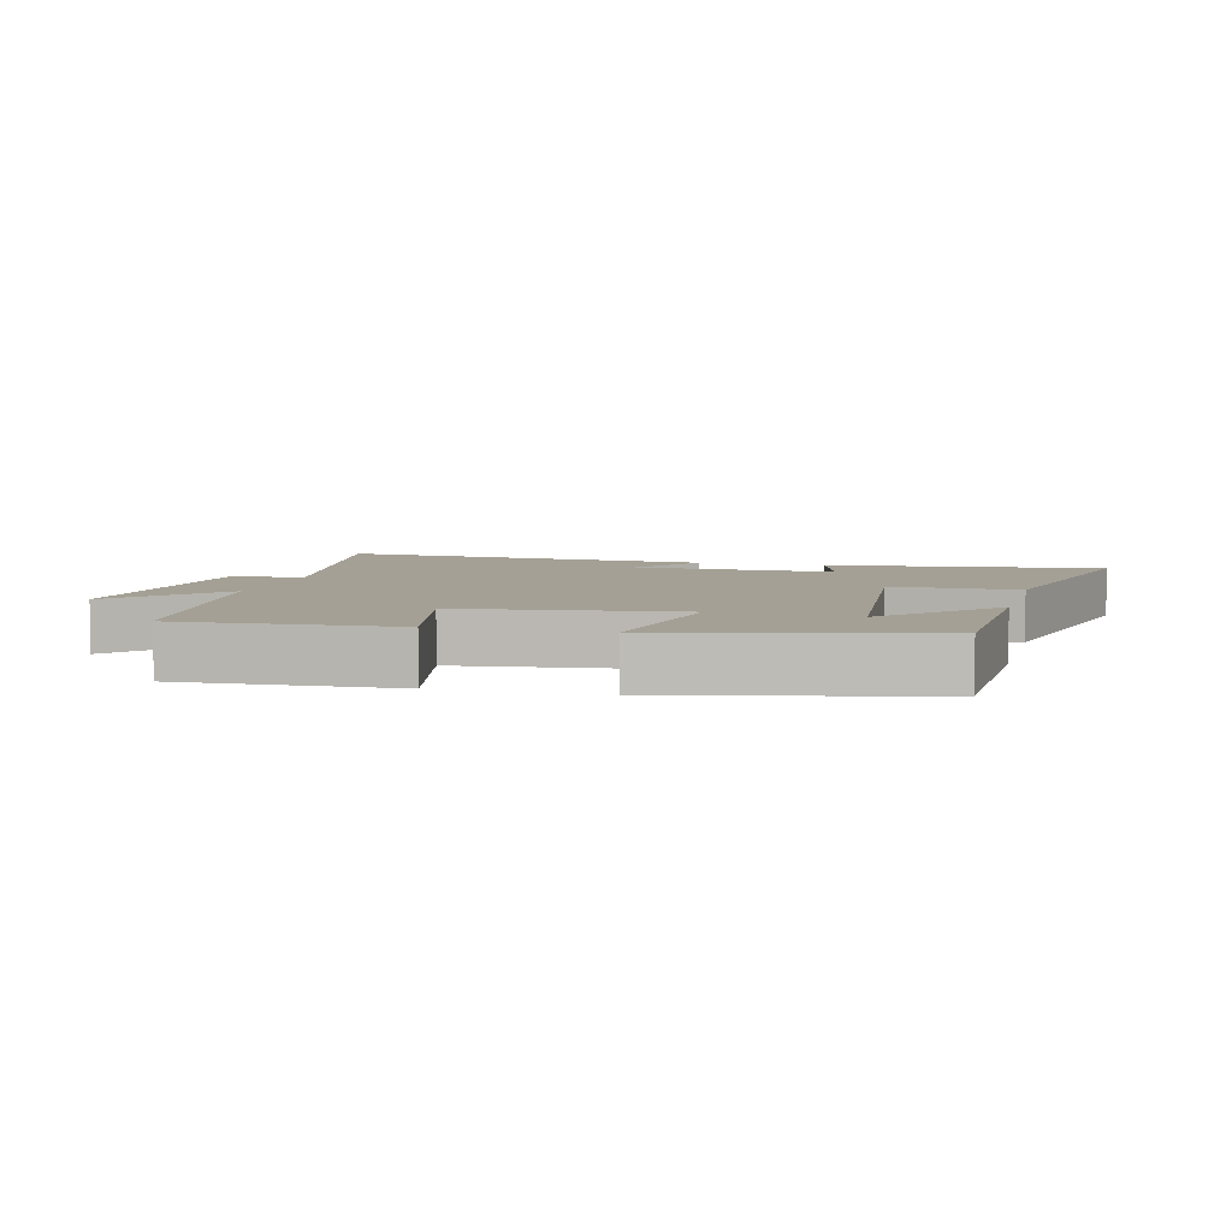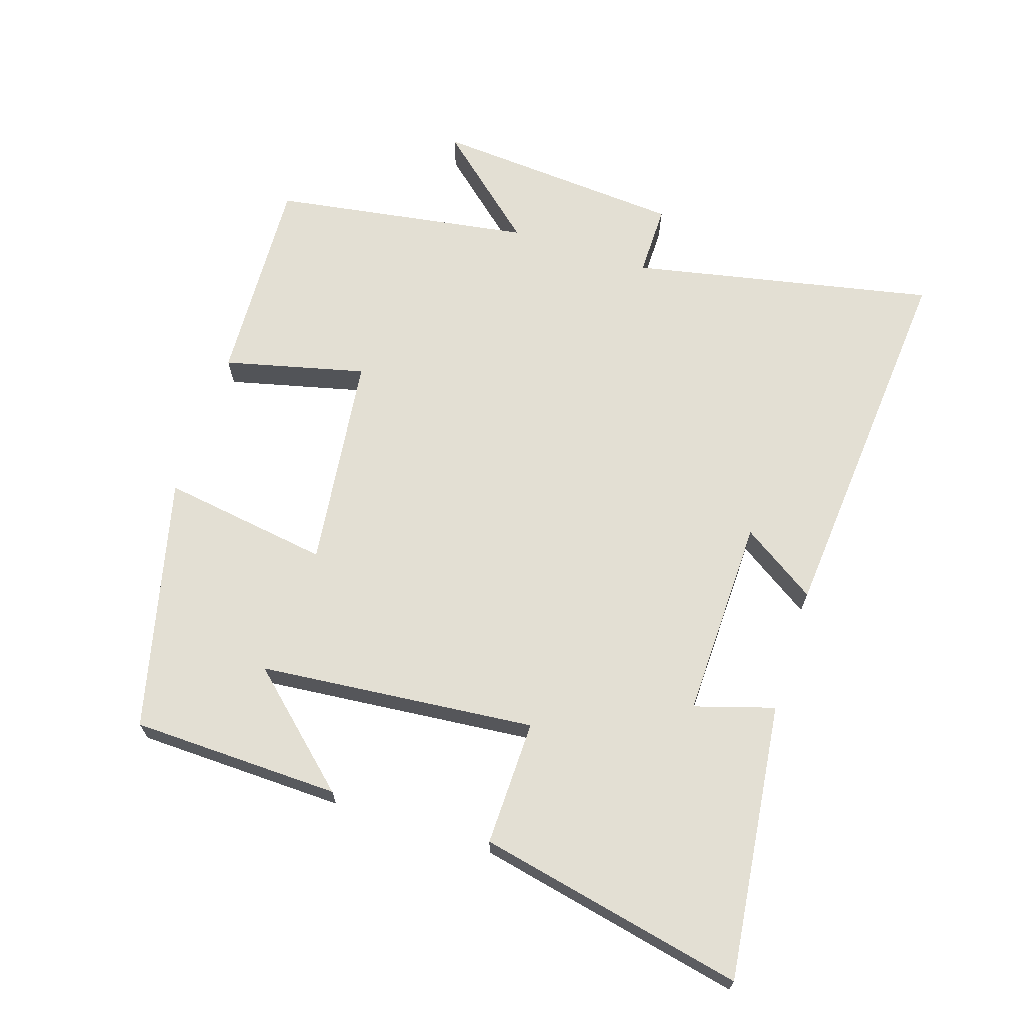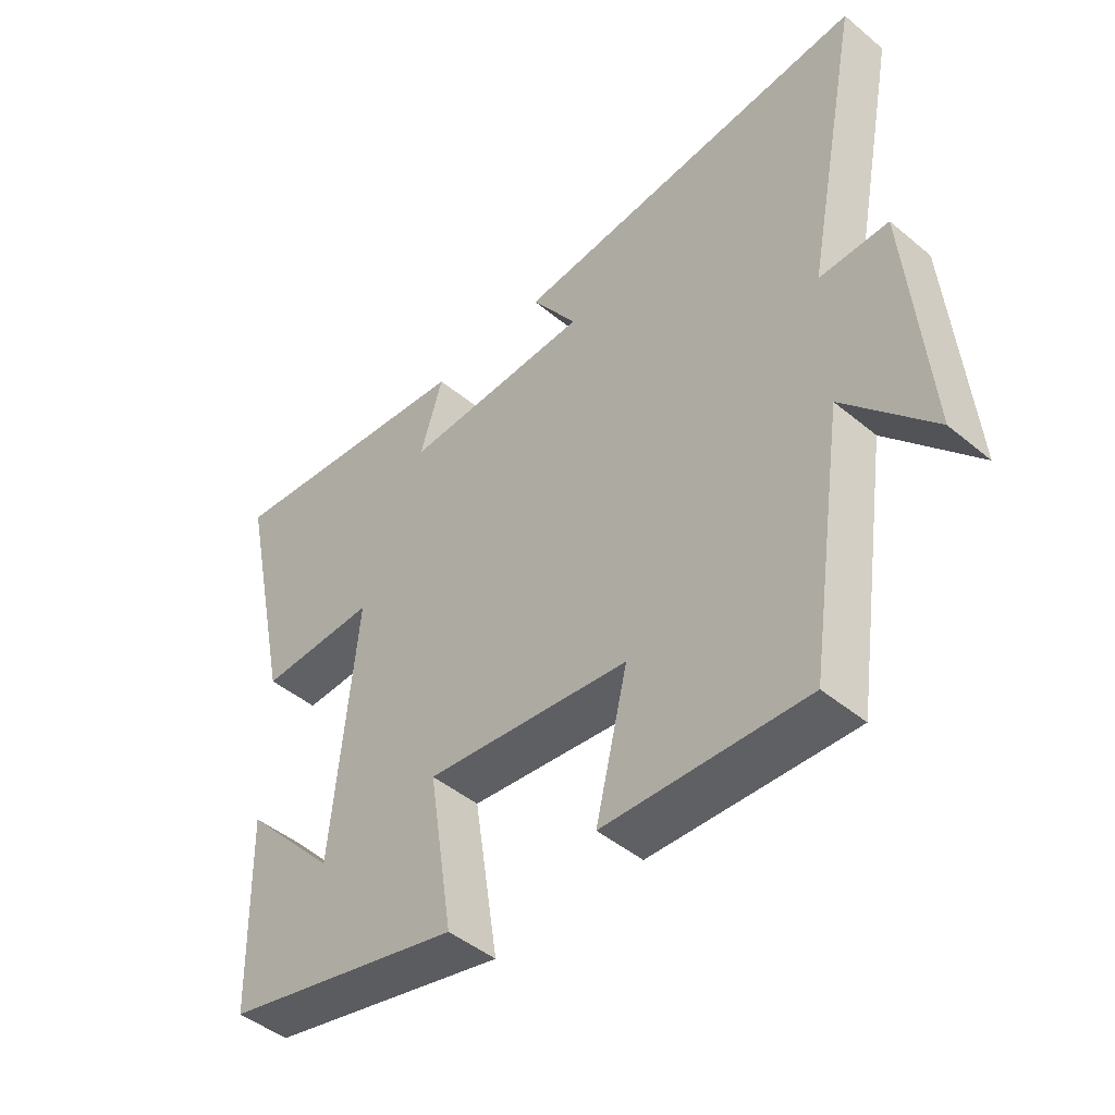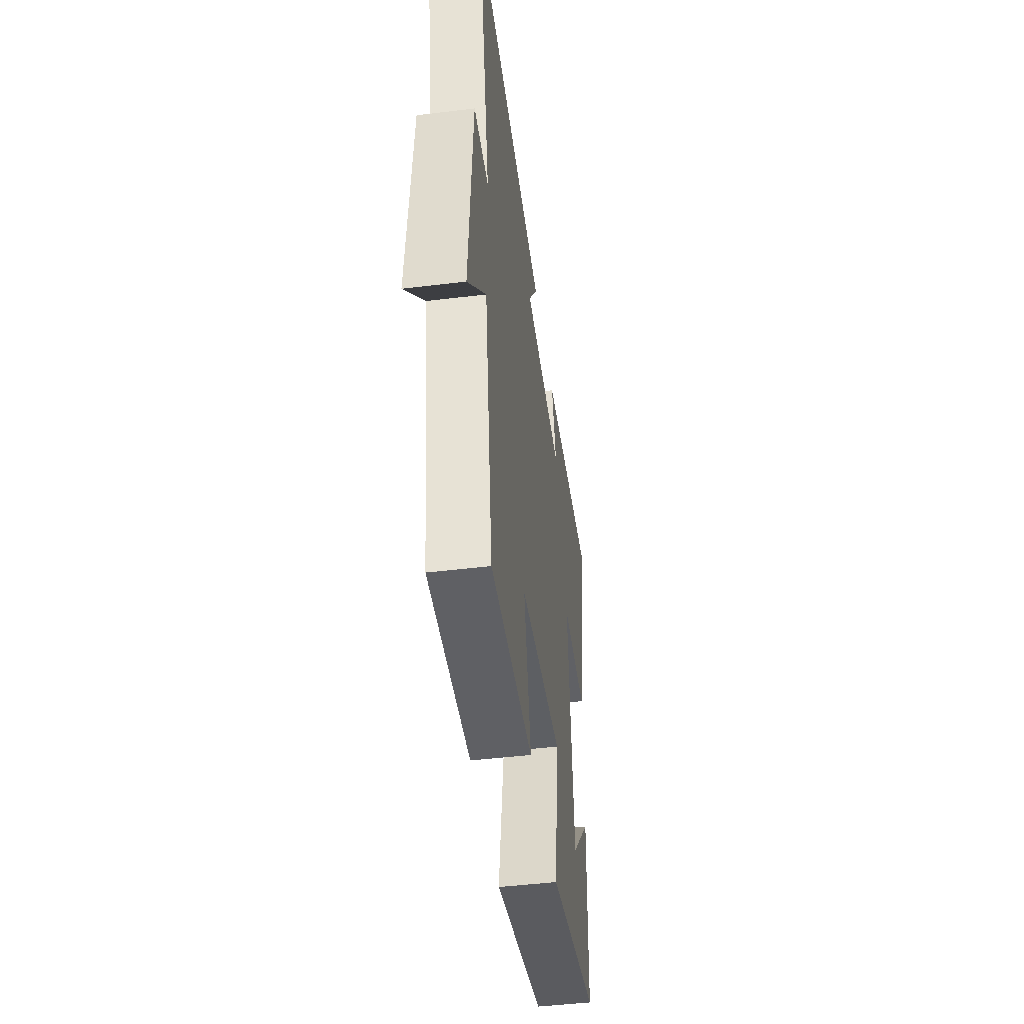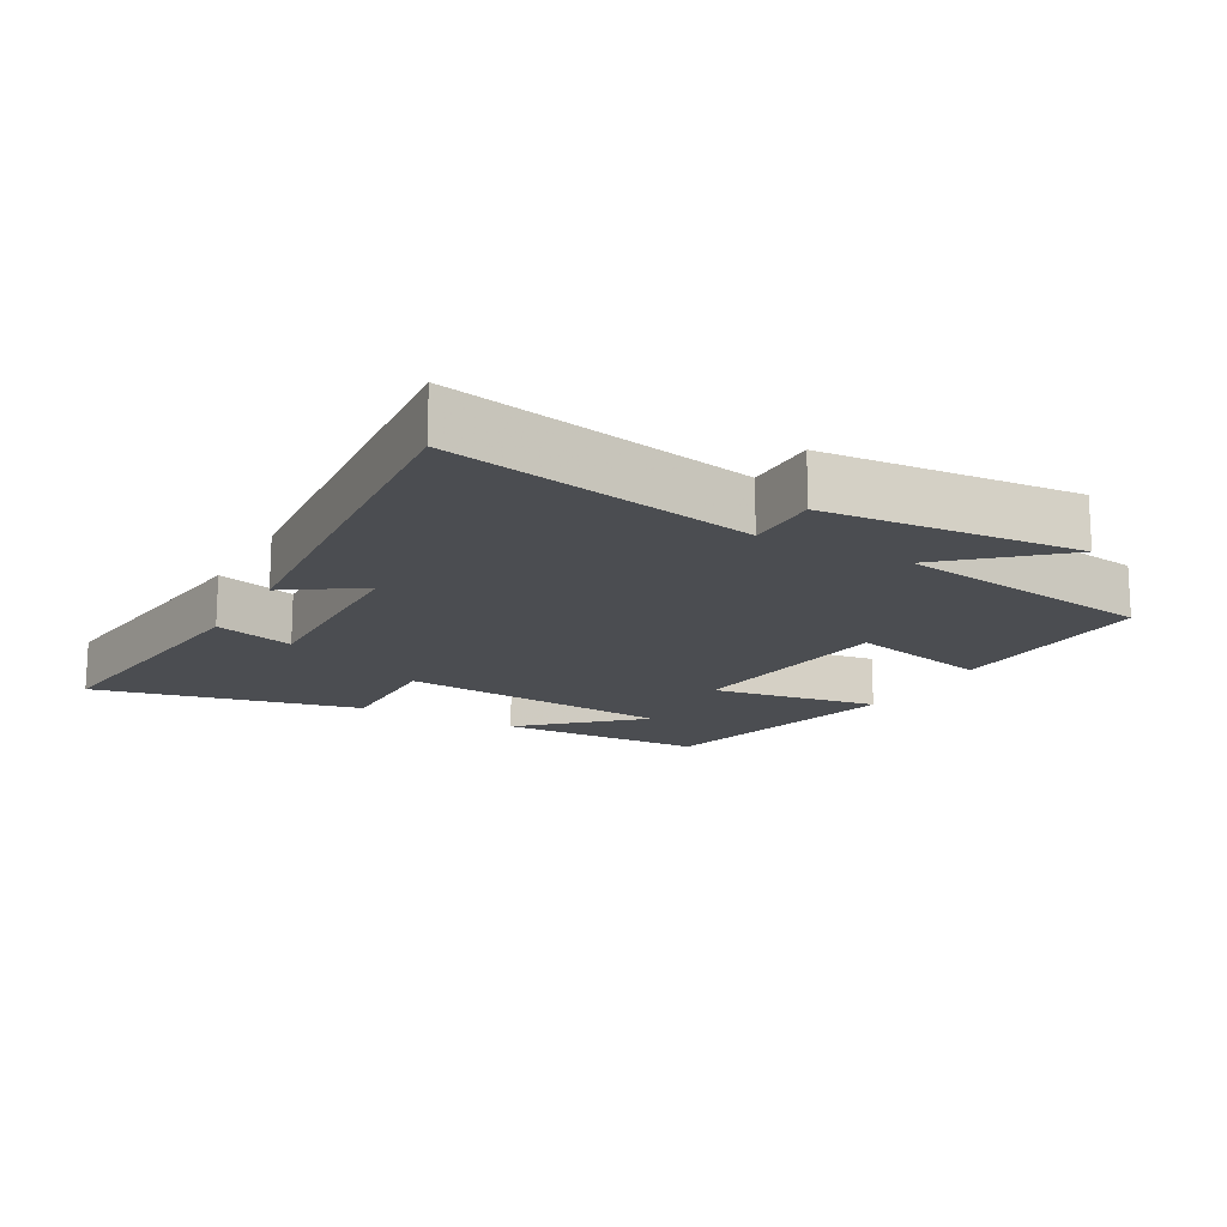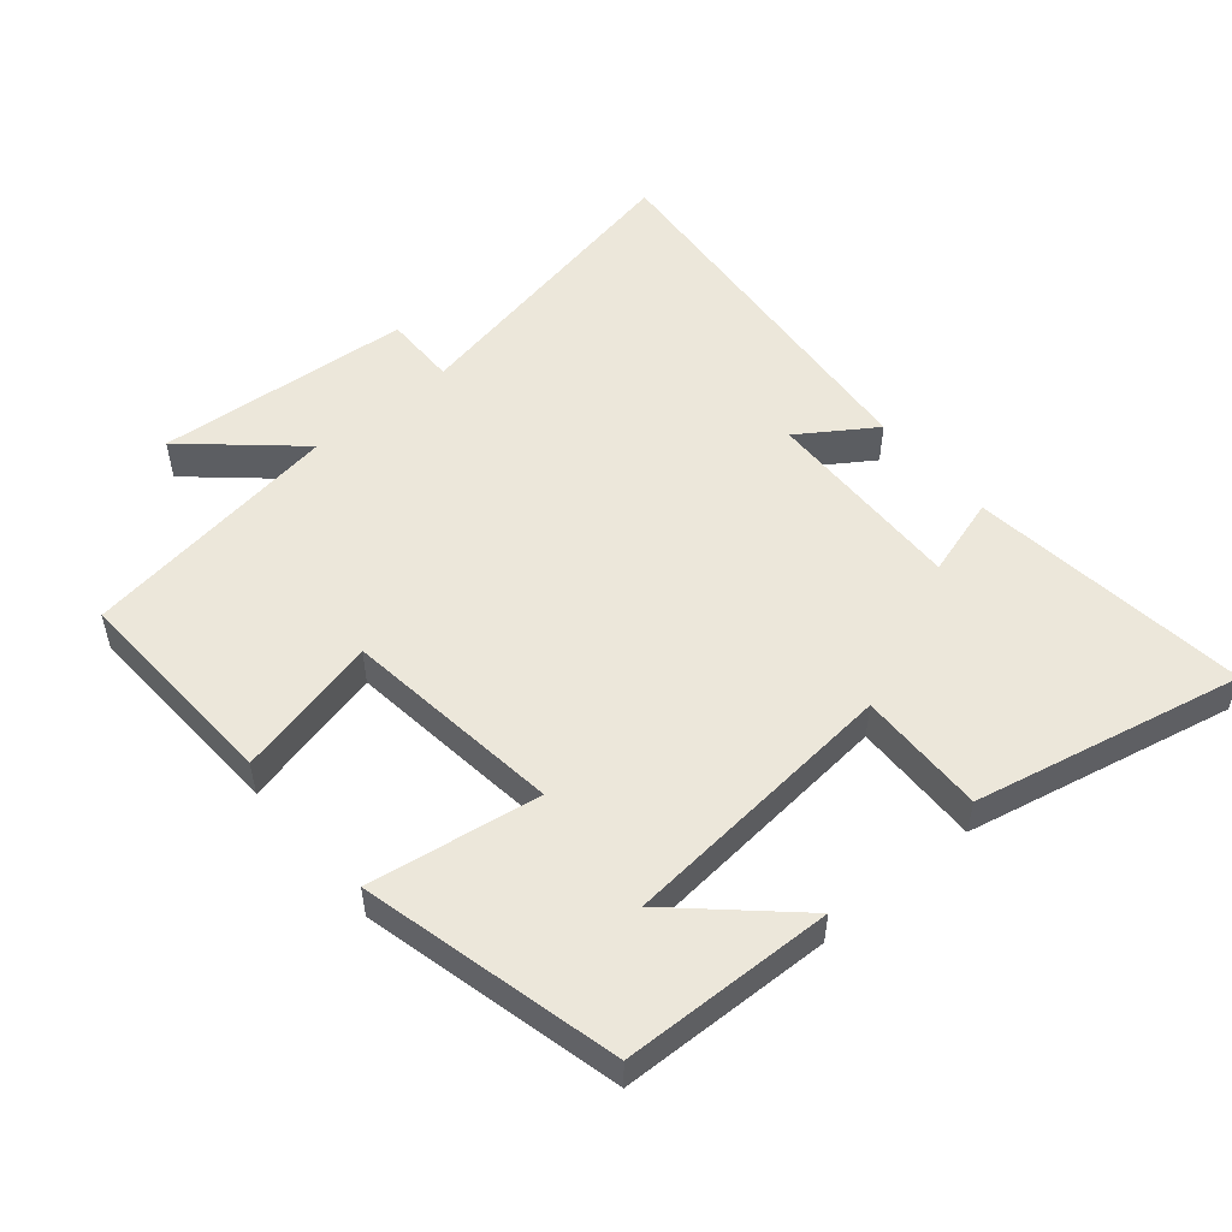
<metadata>
{"format":"obj","ext":"obj","renderer":"f3d","projection":"perspective","resolution":1024,"background":"white","views":[{"elev":5.7,"azim":-165.5,"up":"+Y"},{"elev":67.1,"azim":-72.2,"up":"+Y"},{"elev":-46.5,"azim":46.7,"up":"+Z"},{"elev":-47.2,"azim":97.8,"up":"+Z"},{"elev":-15.8,"azim":60.9,"up":"+Y"},{"elev":52.4,"azim":-130.1,"up":"+Y"}]}
</metadata>
<code>
v 0.591 0.07 0.549
v 0.5 0.07 0.094
v 0.609 0.07 0.095
v 0.639 0.07 -0.283
v 0.5 0.07 -0.126
v 0.441 0.07 -0.515
v 0.123 0.07 -0.5
v 0.174 0.07 -0.288
v -0.15 0.07 -0.248
v -0.111 0.07 -0.5
v -0.491 0.07 -0.407
v -0.5 0.07 -0.095
v -0.35 0.07 -0.259
v -0.312 0.07 0.155
v -0.5 0.07 0.151
v -0.586 0.07 0.548
v -0.172 0.07 0.5
v -0.208 0.07 0.381
v 0.094 0.07 0.389
v 0.02 0.07 0.5
v 0.591 0 0.549
v 0.5 0 0.094
v 0.609 0 0.095
v 0.639 0 -0.283
v 0.5 0 -0.126
v 0.441 0 -0.515
v 0.123 0 -0.5
v 0.174 0 -0.288
v -0.15 0 -0.248
v -0.111 0 -0.5
v -0.491 0 -0.407
v -0.5 0 -0.095
v -0.35 0 -0.259
v -0.312 0 0.155
v -0.5 0 0.151
v -0.586 0 0.548
v -0.172 0 0.5
v -0.208 0 0.381
v 0.094 0 0.389
v 0.02 0 0.5
f 19 20 1 2
f 18 19 2
f 16 17 18
f 15 16 18
f 14 15 18
f 13 14 18 2
f 11 12 13
f 9 10 11 13
f 9 13 2 3
f 8 9 3
f 5 6 7 8
f 5 8 3
f 3 4 5
f 22 21 40 39
f 22 39 38
f 38 37 36
f 38 36 35
f 38 35 34
f 22 38 34 33
f 33 32 31
f 33 31 30 29
f 23 22 33 29
f 23 29 28
f 28 27 26 25
f 23 28 25
f 25 24 23
f 1 21 22 2
f 2 22 23 3
f 3 23 24 4
f 4 24 25 5
f 5 25 26 6
f 6 26 27 7
f 7 27 28 8
f 8 28 29 9
f 9 29 30 10
f 10 30 31 11
f 11 31 32 12
f 12 32 33 13
f 13 33 34 14
f 14 34 35 15
f 15 35 36 16
f 16 36 37 17
f 17 37 38 18
f 18 38 39 19
f 19 39 40 20
f 20 40 21 1

</code>
